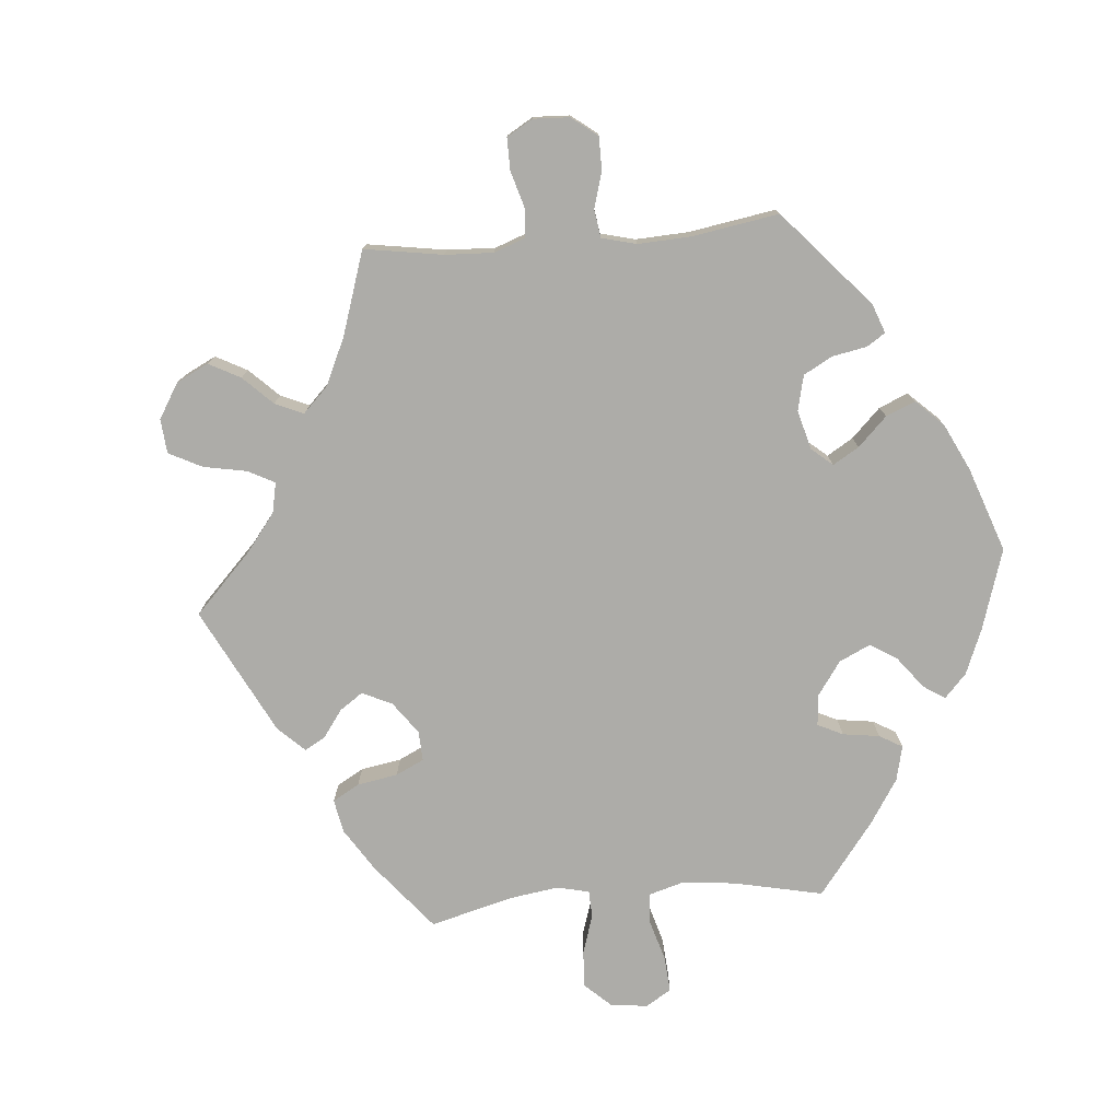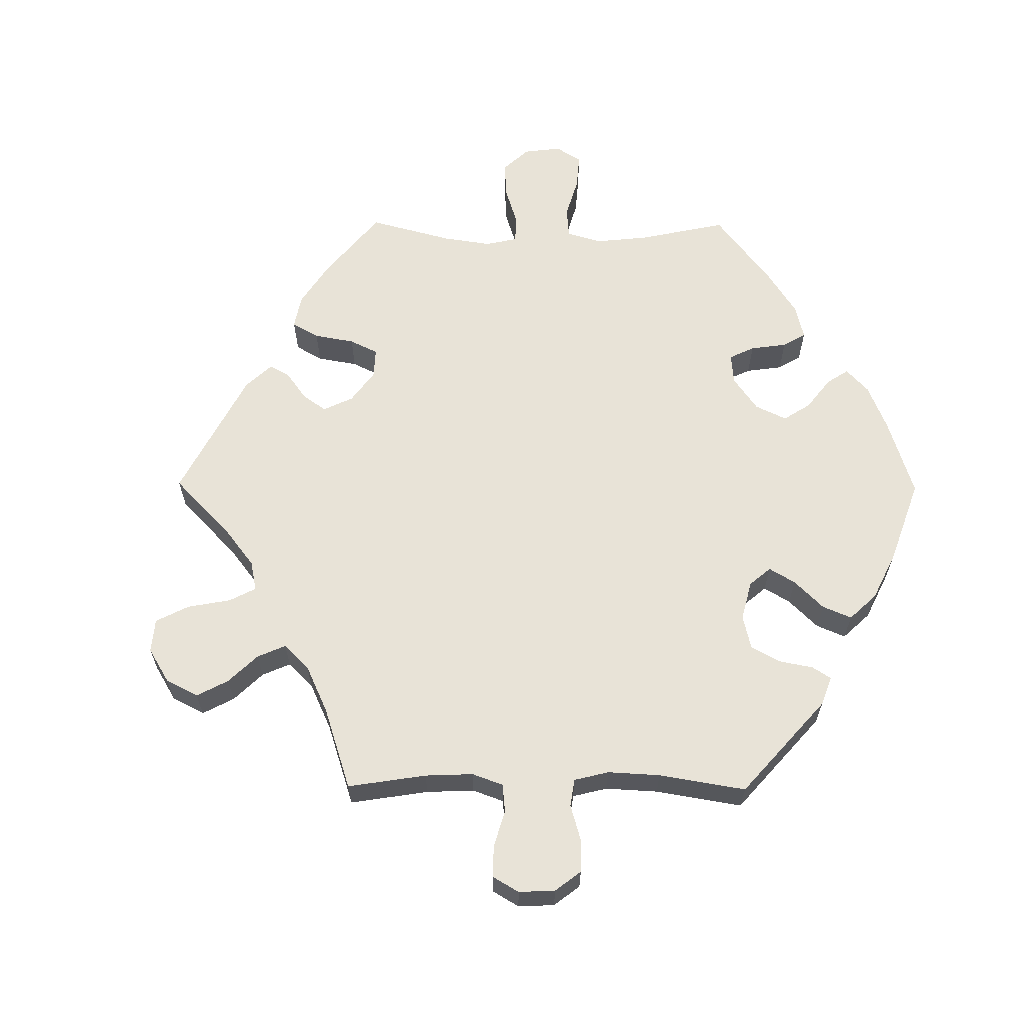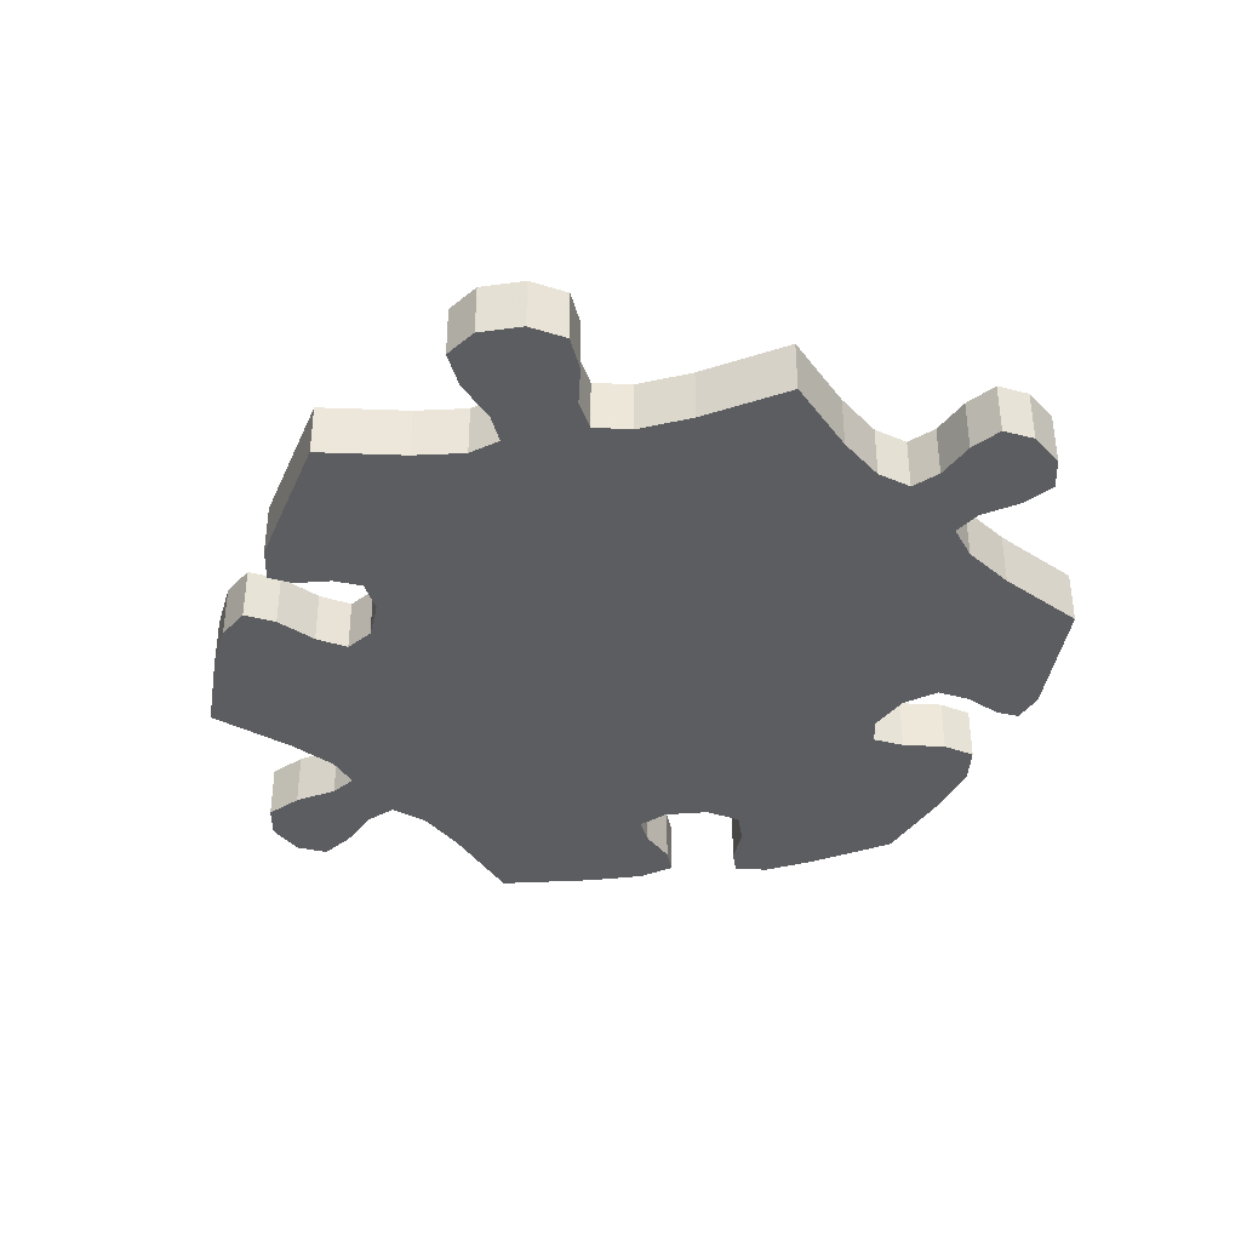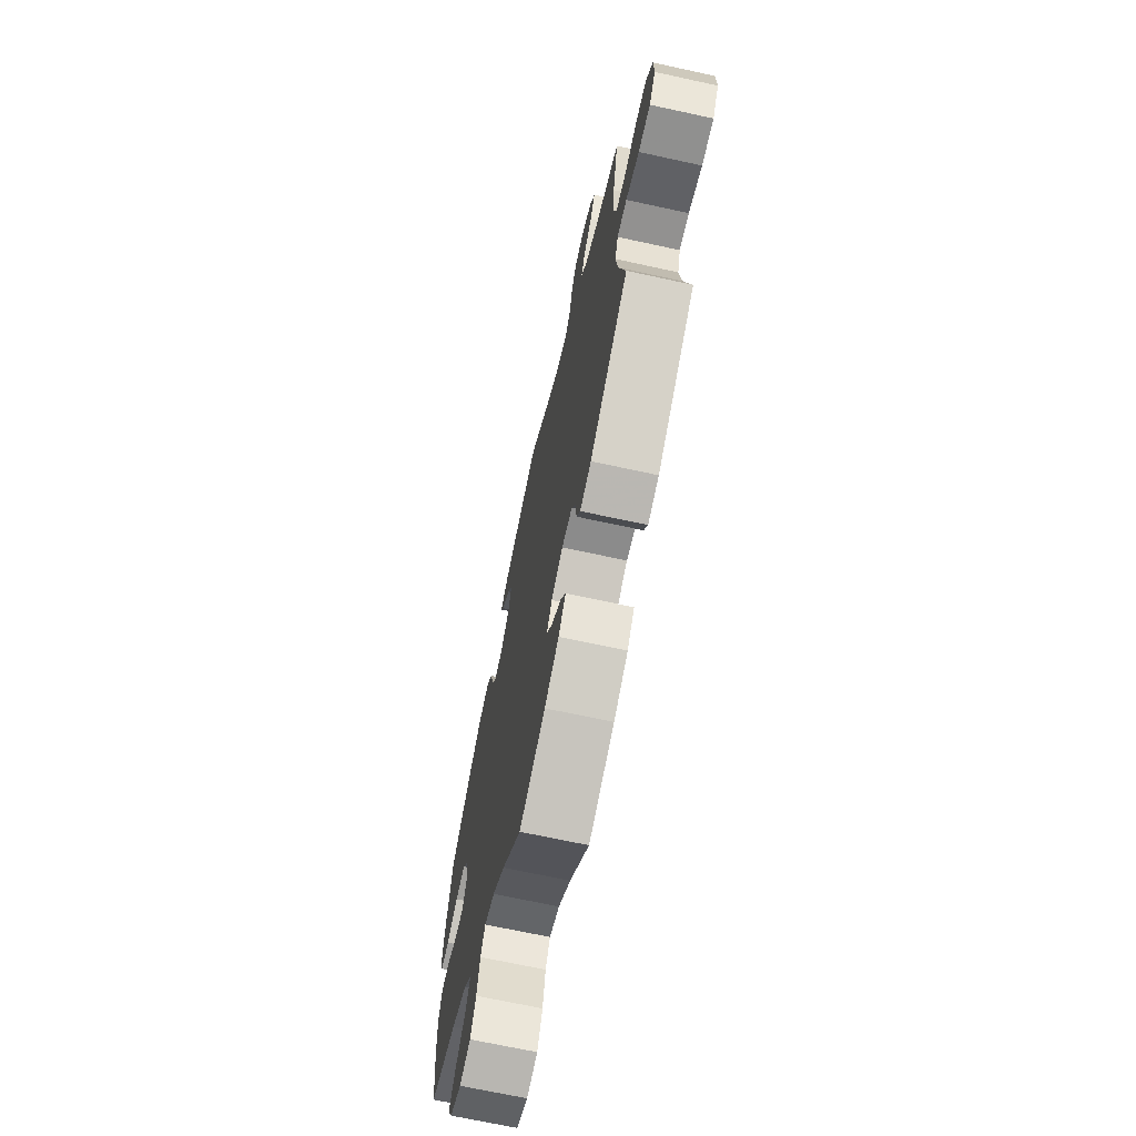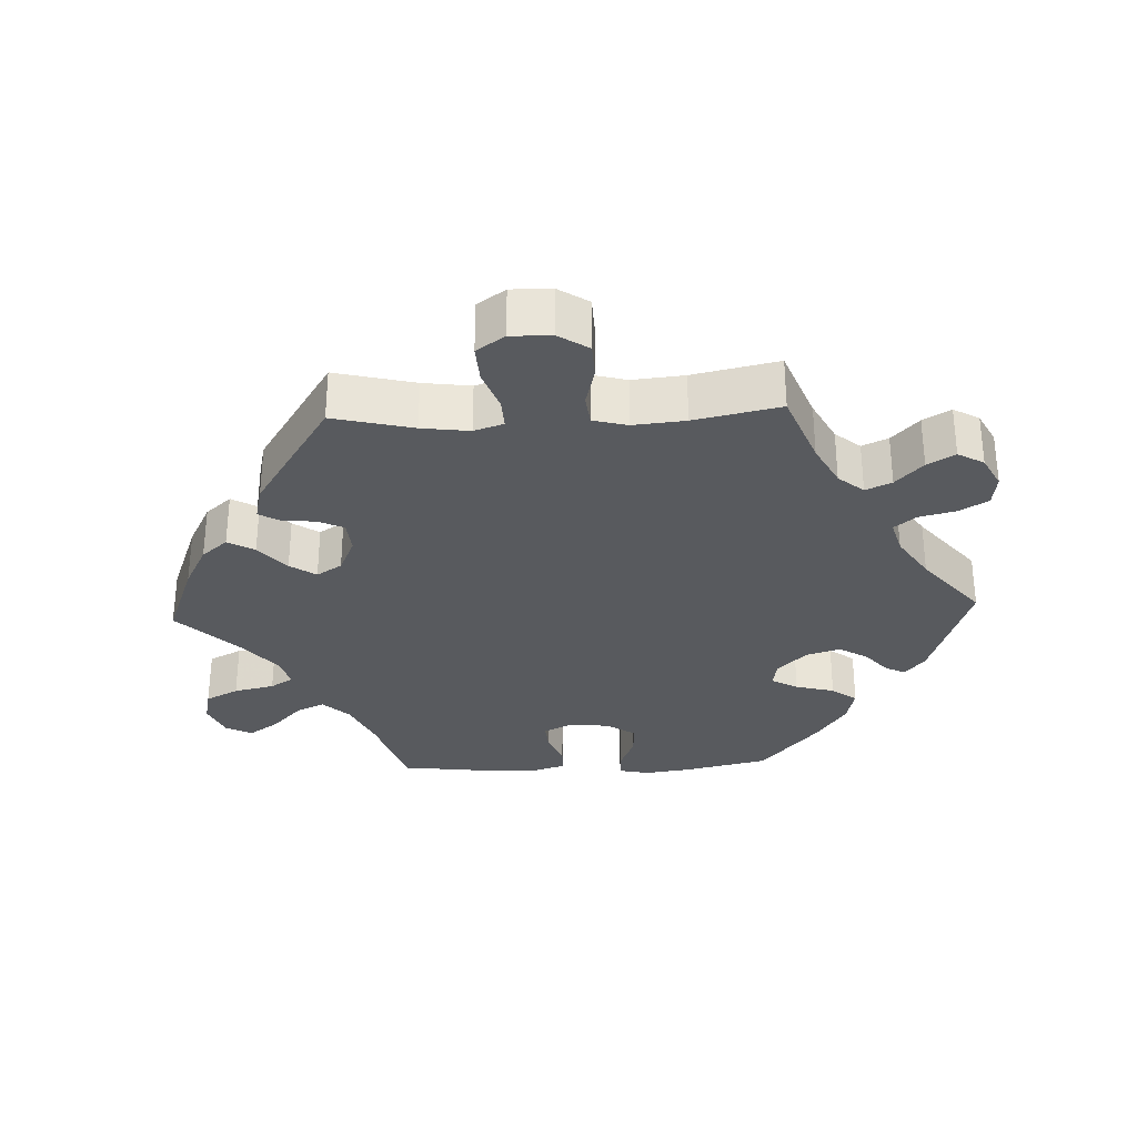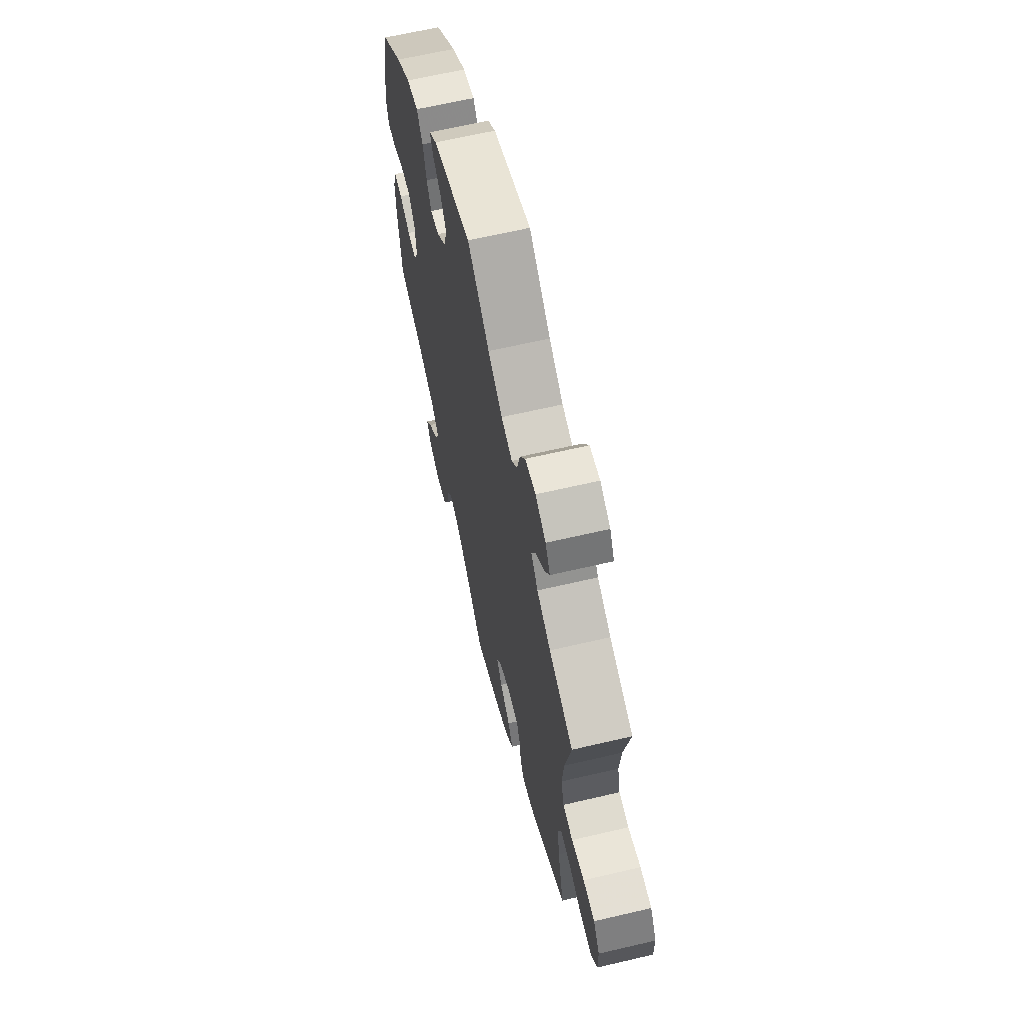
<metadata>
{"format":"obj","ext":"obj","renderer":"f3d","projection":"perspective","resolution":1024,"background":"white","views":[{"elev":-76.6,"azim":-25.2,"up":"+Y"},{"elev":62.4,"azim":-29.5,"up":"+Y"},{"elev":-36.8,"azim":-79.0,"up":"+Y"},{"elev":-68.7,"azim":-102.3,"up":"+Z"},{"elev":-30.9,"azim":-87.5,"up":"+Y"},{"elev":64.3,"azim":-103.3,"up":"+Z"}]}
</metadata>
<code>
v 0.527 0.07 0.171
v 0.537 0.07 0.102
v 0.527 0.07 0.057
v 0.49 0.07 0.059
v 0.438 0.07 0.08
v 0.392 0.07 0.082
v 0.364 0.07 0.041
v 0.359 0.07 -0.018
v 0.378 0.07 -0.058
v 0.418 0.07 -0.055
v 0.467 0.07 -0.035
v 0.505 0.07 -0.035
v 0.52 0.07 -0.084
v 0.517 0.07 -0.16
v 0.501 0.07 -0.289
v 0.378 0.07 -0.329
v 0.308 0.07 -0.36
v 0.272 0.07 -0.398
v 0.291 0.07 -0.438
v 0.336 0.07 -0.481
v 0.365 0.07 -0.523
v 0.345 0.07 -0.561
v 0.295 0.07 -0.582
v 0.246 0.07 -0.571
v 0.222 0.07 -0.524
v 0.209 0.07 -0.466
v 0.188 0.07 -0.433
v 0.143 0.07 -0.447
v 0.088 0.07 -0.491
v 0.001 0.07 -0.578
v -0.115 0.07 -0.534
v -0.179 0.07 -0.501
v -0.211 0.07 -0.464
v -0.189 0.07 -0.426
v -0.144 0.07 -0.388
v -0.119 0.07 -0.351
v -0.142 0.07 -0.315
v -0.194 0.07 -0.292
v -0.241 0.07 -0.296
v -0.258 0.07 -0.332
v -0.263 0.07 -0.381
v -0.28 0.07 -0.41
v -0.33 0.07 -0.398
v -0.501 0.07 -0.288
v -0.473 0.07 -0.174
v -0.464 0.07 -0.106
v -0.478 0.07 -0.064
v -0.521 0.07 -0.066
v -0.58 0.07 -0.087
v -0.633 0.07 -0.09
v -0.661 0.07 -0.05
v -0.66 0.07 0.008
v -0.632 0.07 0.051
v -0.581 0.07 0.053
v -0.525 0.07 0.039
v -0.481 0.07 0.044
v -0.468 0.07 0.093
v -0.475 0.07 0.167
v -0.501 0.07 0.289
v -0.395 0.07 0.33
v -0.334 0.07 0.362
v -0.304 0.07 0.398
v -0.321 0.07 0.435
v -0.361 0.07 0.473
v -0.384 0.07 0.512
v -0.363 0.07 0.549
v -0.317 0.07 0.573
v -0.271 0.07 0.567
v -0.247 0.07 0.526
v -0.234 0.07 0.474
v -0.209 0.07 0.443
v -0.16 0.07 0.457
v -0.097 0.07 0.498
v 0 0.07 0.578
v 0.172 0.07 0.521
v 0.206 0.07 0.493
v 0.192 0.07 0.465
v 0.154 0.07 0.432
v 0.13 0.07 0.392
v 0.145 0.07 0.343
v 0.186 0.07 0.302
v 0.225 0.07 0.295
v 0.246 0.07 0.333
v 0.261 0.07 0.389
v 0.288 0.07 0.425
v 0.34 0.07 0.413
v 0.403 0.07 0.371
v 0.5 0.07 0.289
v 0.527 0 0.171
v 0.537 0 0.102
v 0.527 0 0.057
v 0.49 0 0.059
v 0.438 0 0.08
v 0.392 0 0.082
v 0.364 0 0.041
v 0.359 0 -0.018
v 0.378 0 -0.058
v 0.418 0 -0.055
v 0.467 0 -0.035
v 0.505 0 -0.035
v 0.52 0 -0.084
v 0.517 0 -0.16
v 0.501 0 -0.289
v 0.378 0 -0.329
v 0.308 0 -0.36
v 0.272 0 -0.398
v 0.291 0 -0.438
v 0.336 0 -0.481
v 0.365 0 -0.523
v 0.345 0 -0.561
v 0.295 0 -0.582
v 0.246 0 -0.571
v 0.222 0 -0.524
v 0.209 0 -0.466
v 0.188 0 -0.433
v 0.143 0 -0.447
v 0.088 0 -0.491
v 0.001 0 -0.578
v -0.115 0 -0.534
v -0.179 0 -0.501
v -0.211 0 -0.464
v -0.189 0 -0.426
v -0.144 0 -0.388
v -0.119 0 -0.351
v -0.142 0 -0.315
v -0.194 0 -0.292
v -0.241 0 -0.296
v -0.258 0 -0.332
v -0.263 0 -0.381
v -0.28 0 -0.41
v -0.33 0 -0.398
v -0.501 0 -0.288
v -0.473 0 -0.174
v -0.464 0 -0.106
v -0.478 0 -0.064
v -0.521 0 -0.066
v -0.58 0 -0.087
v -0.633 0 -0.09
v -0.661 0 -0.05
v -0.66 0 0.008
v -0.632 0 0.051
v -0.581 0 0.053
v -0.525 0 0.039
v -0.481 0 0.044
v -0.468 0 0.093
v -0.475 0 0.167
v -0.501 0 0.289
v -0.395 0 0.33
v -0.334 0 0.362
v -0.304 0 0.398
v -0.321 0 0.435
v -0.361 0 0.473
v -0.384 0 0.512
v -0.363 0 0.549
v -0.317 0 0.573
v -0.271 0 0.567
v -0.247 0 0.526
v -0.234 0 0.474
v -0.209 0 0.443
v -0.16 0 0.457
v -0.097 0 0.498
v 0 0 0.578
v 0.172 0 0.521
v 0.206 0 0.493
v 0.192 0 0.465
v 0.154 0 0.432
v 0.13 0 0.392
v 0.145 0 0.343
v 0.186 0 0.302
v 0.225 0 0.295
v 0.246 0 0.333
v 0.261 0 0.389
v 0.288 0 0.425
v 0.34 0 0.413
v 0.403 0 0.371
v 0.5 0 0.289
f 83 84 85 86
f 82 83 86 87
f 75 76 77 78
f 73 74 75 78
f 72 73 78 79
f 71 72 79 80
f 67 68 69 70
f 67 70 71
f 66 67 71
f 63 64 65 66
f 62 63 66 71
f 61 62 71 80
f 58 59 60
f 57 58 60 61
f 56 57 61 80
f 52 53 54 55
f 52 55 56
f 51 52 56
f 48 49 50 51
f 47 48 51 56
f 46 47 56 80
f 42 43 44 45
f 40 41 42 45
f 39 40 45 46
f 38 39 46 80
f 32 33 34 35
f 32 35 36
f 29 30 31 32
f 28 29 32 36
f 27 28 36 37
f 23 24 25 26
f 23 26 27
f 22 23 27
f 19 20 21 22
f 18 19 22 27
f 17 18 27 37
f 13 14 15 16
f 10 11 12 13
f 9 10 13 16
f 8 9 16 17
f 2 3 4 5
f 2 5 6
f 1 2 6
f 82 87 88 1
f 37 38 80 81
f 7 8 17 37
f 6 7 37 81
f 1 6 81 82
f 174 173 172 171
f 175 174 171 170
f 166 165 164 163
f 166 163 162 161
f 167 166 161 160
f 168 167 160 159
f 158 157 156 155
f 159 158 155
f 159 155 154
f 154 153 152 151
f 159 154 151 150
f 168 159 150 149
f 148 147 146
f 149 148 146 145
f 168 149 145 144
f 143 142 141 140
f 144 143 140
f 144 140 139
f 139 138 137 136
f 144 139 136 135
f 168 144 135 134
f 133 132 131 130
f 133 130 129 128
f 134 133 128 127
f 168 134 127 126
f 123 122 121 120
f 124 123 120
f 120 119 118 117
f 124 120 117 116
f 125 124 116 115
f 114 113 112 111
f 115 114 111
f 115 111 110
f 110 109 108 107
f 115 110 107 106
f 125 115 106 105
f 104 103 102 101
f 101 100 99 98
f 104 101 98 97
f 105 104 97 96
f 93 92 91 90
f 94 93 90
f 94 90 89
f 89 176 175 170
f 169 168 126 125
f 125 105 96 95
f 169 125 95 94
f 170 169 94 89
f 1 89 90 2
f 2 90 91 3
f 3 91 92 4
f 4 92 93 5
f 5 93 94 6
f 6 94 95 7
f 7 95 96 8
f 8 96 97 9
f 9 97 98 10
f 10 98 99 11
f 11 99 100 12
f 12 100 101 13
f 13 101 102 14
f 14 102 103 15
f 15 103 104 16
f 16 104 105 17
f 17 105 106 18
f 18 106 107 19
f 19 107 108 20
f 20 108 109 21
f 21 109 110 22
f 22 110 111 23
f 23 111 112 24
f 24 112 113 25
f 25 113 114 26
f 26 114 115 27
f 27 115 116 28
f 28 116 117 29
f 29 117 118 30
f 30 118 119 31
f 31 119 120 32
f 32 120 121 33
f 33 121 122 34
f 34 122 123 35
f 35 123 124 36
f 36 124 125 37
f 37 125 126 38
f 38 126 127 39
f 39 127 128 40
f 40 128 129 41
f 41 129 130 42
f 42 130 131 43
f 43 131 132 44
f 44 132 133 45
f 45 133 134 46
f 46 134 135 47
f 47 135 136 48
f 48 136 137 49
f 49 137 138 50
f 50 138 139 51
f 51 139 140 52
f 52 140 141 53
f 53 141 142 54
f 54 142 143 55
f 55 143 144 56
f 56 144 145 57
f 57 145 146 58
f 58 146 147 59
f 59 147 148 60
f 60 148 149 61
f 61 149 150 62
f 62 150 151 63
f 63 151 152 64
f 64 152 153 65
f 65 153 154 66
f 66 154 155 67
f 67 155 156 68
f 68 156 157 69
f 69 157 158 70
f 70 158 159 71
f 71 159 160 72
f 72 160 161 73
f 73 161 162 74
f 74 162 163 75
f 75 163 164 76
f 76 164 165 77
f 77 165 166 78
f 78 166 167 79
f 79 167 168 80
f 80 168 169 81
f 81 169 170 82
f 82 170 171 83
f 83 171 172 84
f 84 172 173 85
f 85 173 174 86
f 86 174 175 87
f 87 175 176 88
f 88 176 89 1

</code>
